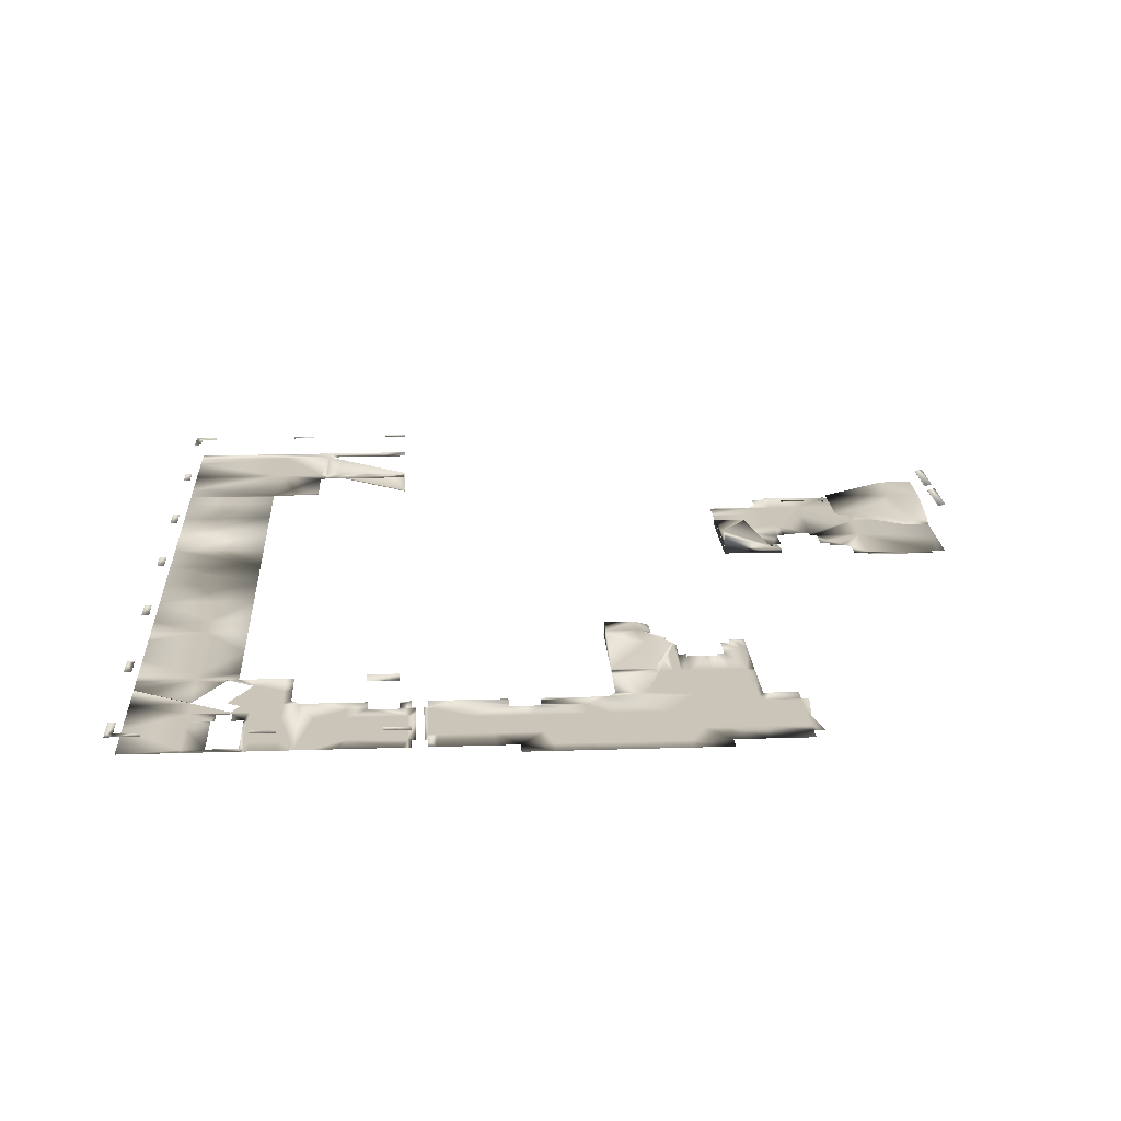
<metadata>
{"format":"obj","ext":"obj","renderer":"f3d","projection":"perspective","resolution":1024,"background":"white","views":[{"elev":20.4,"azim":-93.4,"up":"+Y"}]}
</metadata>
<code>
o snow_Office.195
v 11.01 -3.9 45.07
v -31.83 -3.9 -8.577
v -26.88 -3.9 -7.869
v -31.83 -3.9 -7.869
v 29.42 -3.9 30.02
v -26.99 -3.9 -24.51
v 12.96 0.5264 45.78
v 19.51 0.5264 45.78
v 19.51 0.7035 46.48
v -23.69 -1.421 -9.993
v -23.69 -1.421 -12.83
v -24.4 -1.598 -12.83
v 40.4 -3.9 -9.993
v 30.16 -2.483 43.19
v 30.16 -2.483 46.48
v 25.49 -2.483 46.48
v 30.16 -3.9 46.48
v 19.89 -3.9 44.05
v 30.16 -3.9 37.05
v 23.79 -3.418 39.14
v 23.93 -3.9 37.05
v 25.49 -2.483 43.19
v 19.89 -3.9 46.48
v 20.28 -3.652 44.32
v 20.62 -3.435 44.99
v 20.62 -3.435 46.48
v 24.47 -2.683 42.32
v 18.05 0.7035 46.48
v 18.05 0.5264 45.78
v 12.96 0.615 45.82
v 18.05 0.615 45.82
v 12.96 0.792 46.48
v 12.96 0.7035 46.48
v 18.05 0.792 46.48
v 24.64 0.7035 46.48
v 24.64 0.792 46.48
v 24.64 0.615 45.82
v 24.64 0.5264 45.78
v 19.51 0.615 45.82
v 19.51 0.792 46.48
v 47.48 -3.9 -12.12
v 47.48 -4.24 -17.43
v 47.48 -3.9 -9.993
v 17.21 -3.9 33.21
v -25.57 -3.9 -24.51
v -25.11 -3.9 26.12
v -23.89 -3.9 -23.98
v -25.57 -3.9 -25.93
v -26.88 -3.9 -25.93
v 16.15 0.3494 33.91
v 31.2 -3.9 -24.51
v 39.34 -3.9 -9.993
v 39.34 -3.9 -12.47
v 26.24 -3.9 -24.51
v 6.409 -3.9 -24.51
v 1.451 -3.9 -24.51
v 23.94 -3.9 23.65
v 26.24 -3.9 23.65
v 14.02 -3.9 23.65
v 11.54 -3.9 36.92
v -18.02 -3.9 -24.51
v -18.02 -3.9 -19.55
v -22.98 -3.9 -19.55
v -23.69 -3.9 -0.4329
v -9.172 -3.9 13.38
v -18.91 -3.9 9.128
v -23.69 -3.9 6.295
v 40.76 -6.024 -9.993
v 29.42 -3.9 30.8
v -25.11 -3.9 -8.577
v -26.88 -3.9 -8.577
v -27.7 -3.9 -26.28
v -27.7 -3.9 -23.45
v -23.19 -3.9 -25.21
v 46.97 -1.952 -33.72
v 48.9 -1.952 -33.72
v 45.71 -3.9 -33.72
v 47.48 -3.9 -33.72
v 49.61 -1.952 -33.72
v 46.97 -1.952 -34.43
v 48.9 -3.9 -23.8
v 48.9 -3.9 -28.76
v 49.08 -1.952 -32.12
v 49.08 -1.952 -22.96
v 49.08 -1.952 -20.66
v 36 -1.952 -34.43
v 40.76 -3.9 -33.72
v 31.2 -3.9 -33.72
v 49.08 -1.952 -12.3
v 11.37 -3.9 -33.72
v 22.19 -1.952 -33.72
v 1.451 -3.9 -33.72
v 9.219 -1.952 -34.43
v 9.219 -1.952 -33.72
v -33.25 -1.952 -20.2
v -33.25 -1.952 -20.26
v -33.25 -3.9 -14.6
v -33.25 -3.9 -15.3
v -33.25 -3.9 -18.85
v -33.25 -3.9 -20.26
v -4.015 -1.952 -34.43
v -18.02 -1.952 -33.72
v -18.02 -1.952 -34.43
v -20.17 -1.952 -34.43
v -30.95 -1.952 -33.72
v -28.29 -3.9 -33.72
v -33.96 -1.952 -20.2
v -33.96 -1.952 -11.23
v 49.25 -1.952 -32.12
v 48.9 -1.952 -22.96
v 48.9 -1.952 -34.43
v 47.48 -3.9 -23.8
v 47.48 -3.9 -17.43
v 40.76 -3.9 -18.85
v 33.7 -1.952 -34.43
v 33.67 -3.9 -24.51
v 40.76 -3.9 -23.8
v 40.76 -3.9 -24.51
v 40.76 -3.9 -19.55
v 39.34 -3.9 -19.55
v 39.34 -3.9 -18.85
v 39.34 -3.9 -17.43
v 49.25 -1.952 -12.3
v 41.11 -4.24 -17.43
v 19.51 -1.952 -34.43
v 21.28 -3.9 -33.72
v 16.32 -3.9 -33.72
v -3.506 -3.9 -33.72
v 26.41 -3.9 27.89
v 26.24 -3.9 27.89
v 26.41 -3.9 23.65
v 27.12 -3.9 28.6
v 29.07 -3.9 30.02
v 26.24 -3.9 36.75
v 29.07 -3.9 36.75
v 24.47 -3.9 29.67
v 26.24 -3.9 29.67
v 26.24 -3.9 28.6
v 14.55 -3.9 28.78
v 20.57 -3.9 29.67
v 16.04 0.46 33.91
v 16.15 0.3494 29.67
v 16.04 0.46 29.67
v 26.24 -3.9 33.21
v 26.24 -3.9 30.02
v 17.21 -3.9 29.67
v 17.21 -3.9 30.37
v 19.86 -3.9 30.37
v 21.46 -3.9 38.34
v 26.24 -3.9 38.34
v 17.74 -3.9 33.21
v 15.44 -3.9 34.8
v 14.02 -3.9 34.8
v 16.32 -3.9 33.91
v 14.02 -3.9 36.22
v 11.9 -3.9 38.34
v 17.21 -3.9 38.34
v 11.54 -3.9 38.34
v 11.19 -3.9 39.05
v -6.693 -3.9 -28.32
v -3.506 -3.9 -28.32
v -6.693 -3.9 -33.72
v -8.109 -3.9 -33.72
v -13.07 -3.9 -33.72
v -16.61 -3.9 -28.32
v -16.61 -3.9 -33.72
v -16.61 -3.9 -24.51
v -17.67 -3.9 -28.32
v -18.02 -3.9 -28.32
v -33.25 -1.952 -33.72
v -30.95 -1.952 -34.43
v -22.95 -3.9 -28.32
v -33.25 -3.9 -33.72
v -32.65 -3.9 -28.32
v -28.29 -3.9 -28.32
v -26.88 -3.9 -28.32
v -23.34 -3.9 -28.32
v -19.53 -3.9 -23.1
v -18.02 -3.9 -23.1
v -18.02 -3.9 -25.68
v -23.69 -3.9 -24.33
v -23.69 -3.9 -23.1
v -23.34 -3.9 -23.1
v -20.86 -3.9 -23.86
v -25.28 -3.9 -24.48
v -25.28 -3.9 -28.32
v -25.28 -3.9 -24.51
v -26.99 -3.9 -23.1
v -33.25 -3.9 -23.36
v -33.25 -3.9 -23.1
v -26.88 -3.9 -26.28
v -23.69 -3.9 -23.87
v -25.15 -3.9 -24.7
v -25.28 -3.9 -25.93
v -26.88 -3.9 -22.65
v -20.86 -3.9 -22.65
v -21.92 -3.9 -22.65
v -20.86 -3.9 -23.1
v -25.28 -3.9 -23.1
v -32.65 -3.9 -23.1
v -23.34 -3.9 -22.65
v -26.88 -3.9 -20.26
v -31.48 -3.9 -22.65
v -22.98 -3.9 -20.26
v -20.86 -3.9 -20.26
v -20.86 -3.9 -19.55
v -23.69 -3.9 -20.26
v -31.48 -3.9 -20.26
v -33.25 -3.9 -17.43
v -24.75 -3.9 -9.993
v -26.88 -3.9 -7.515
v -25.11 -3.9 -9.993
v -25.28 -3.9 -8.577
v -25.28 -3.9 -9.993
v -25.28 -3.9 -12.83
v -25.28 -3.9 -14.6
v -24.22 -3.9 -12.83
v -26.88 -3.9 -14.6
v -26.88 -3.9 -17.43
v -31.48 -3.9 -9.285
v -31.83 -3.9 -9.285
v -31.48 -3.9 -14.6
v -26.88 -3.9 -9.285
v -30.77 -3.9 -7.515
v -27.23 -3.9 -7.515
v -23.69 -3.9 -5.39
v -25.28 -3.9 -7.515
v -30.77 -3.9 2.4
v -27.23 -3.9 6.295
v -27.23 -3.9 -3.62
v -30.77 -3.9 -1.849
v -25.28 -3.9 6.295
v -27.23 -3.9 1.338
v -27.23 -3.9 2.4
v -30.77 -3.9 -6.807
v -33.25 -3.9 0.2753
v -30.77 -3.9 6.295
v -30.77 -3.9 3.108
v -33.25 -1.952 -8.931
v -33.96 -1.952 -22.5
v -33.25 -3.9 3.108
v -34.67 -3.9 3.108
v -33.25 -3.9 6.295
v -9.172 -3.9 9.128
v -16.08 -3.9 14.79
v -14.11 -3.9 14.79
v -16.08 -3.9 14.17
v -18.29 -3.9 14.79
v -18.29 -3.9 15.5
v -11.85 -3.9 15.5
v -14.48 -3.9 16.39
v -18.29 -3.9 15.68
v -18.29 -3.9 18.33
v -18.29 -3.9 16.39
v -9.238 -3.9 9.15
v -9.238 -2.66 9.15
v -11.3 -2.66 9.15
v -9.238 -2.66 12.12
v -11.3 -2.66 12.12
v -18.05 -3.723 9.15
v -11.3 -3.9 9.15
v -16.08 -3.723 13.81
v -16.08 -3.723 13.82
v -16.08 -3.723 13.82
v -11.44 -3.491 14.79
v -13.84 -2.86 12.76
v -18.05 -3.723 13.2
v -11.83 -3.389 14.46
v -12.87 -2.66 12.12
v -12.87 -2.66 9.15
v -16.08 -3.9 14.18
v -16.08 -3.9 14.17
v -18.29 -3.773 9.15
v -18.29 -3.9 19.22
v -13.33 -3.9 22.23
v -18.29 -3.9 21.52
v -13.33 -3.9 21.52
v -14.48 -3.9 19.93
v -11.83 -3.9 21.52
v -18.29 -3.9 13.48
v -22.27 -3.9 18.33
v -18.29 -3.9 9.15
v -18.91 -3.9 9.15
v -18.29 -3.773 13.22
v -18.91 -3.9 13.29
v -23.69 -3.9 8.42
v -23.69 -3.9 16.21
v -23.69 -3.9 18.33
v -22.98 -3.9 18.33
v -22.98 -3.9 12.02
v -22.98 -3.9 9.128
v -27.23 -3.9 13.38
v -30.77 -3.9 18.33
v -27.23 -3.9 18.33
v -27.23 -3.9 16.21
v -30.77 -3.9 6.649
v -30.77 -3.9 14.79
v -30.77 -3.9 16.21
v -27.23 -3.9 8.42
v -30.77 -3.9 10.9
v -33.25 -3.9 10.9
v -33.25 -3.9 6.649
v -33.25 -3.9 14.79
v -25.28 -3.9 22.23
v -23.69 -3.9 22.23
v -18.29 -3.9 19.93
v -22.27 -3.9 21.52
v -27.23 -3.9 25.42
v -25.28 -3.9 25.42
v -25.28 -3.9 21.52
v -33.25 -3.9 21.52
v -27.23 -3.9 21.52
v -30.77 -3.9 25.42
v -27.62 -3.9 25.42
v -30.77 -3.9 21.52
v -33.25 -3.9 25.42
v -34.67 -3.9 6.295
v -34.67 -3.9 14.79
v -33.25 -3.9 18.33
v -9.238 -3.052 13.38
v 26.24 -3.9 43.48
v 29.42 -3.9 36.75
v 29.07 -3.9 38.52
v 11.54 -3.9 46.48
v -33.25 -3.9 -6.807
v -33.25 -3.9 -7.515
v -31.83 -3.9 -7.515
v -23.69 -3.9 25.42
v -18.73 -3.9 22.23
v -34.67 -3.9 18.33
v 14.55 0.7035 33.91
v 14.55 0.8805 29.67
v -11.3 -3.9 20.81
v -24.22 -3.9 -9.993
v -23.69 -3.9 -9.993
v -24.75 -3.9 2.4
v 23.23 -4.608 23.67
v 23.23 -4.033 23.67
v 23.23 -4.033 27.14
v 23.23 -4.055 27.23
v 14.02 -4.608 23.67
v 14.02 -2.688 23.67
v 23.23 -4.608 27.23
v 14.02 -4.608 29.67
v 14.02 -4.187 29.67
v 15.91 -2.785 23.67
v -23.69 -1.244 -9.993
v -24.4 -1.598 -9.993
v -24.35 -1.51 -9.993
v -23.69 -1.244 -12.83
v -24.35 -1.51 -12.83
v -23.03 -3.9 -28.36
v -26.99 -3.9 -23.45
v -32.65 -3.9 -23.45
v -26.99 -3.9 -25.93
v -14.13 -3.9 9.128
v -32.65 -3.9 -26.28
v -23.05 -3.9 -28.32
v -18.11 -3.9 -25.53
v 11.01 -3.9 38.34
v -25.11 -3.9 -7.869
v -25.11 -3.9 -8.931
v -31.83 -3.9 -8.931
v -25.11 -3.9 25.77
v -18.65 -3.9 -25.84
v 11.19 -3.9 45.07
v 21.46 -3.9 46.48
v 26.24 -3.9 46.48
v -23.69 -3.9 -8.931
v -23.69 -3.9 -7.515
v -25.11 -3.9 -7.515
v -33.25 -3.9 -1.849
v -11.3 -3.9 22.23
v -25.11 -3.9 25.42
v -18.29 -3.9 22.23
v -34.67 -3.9 6.649
v 26.24 -3.9 38.52
v 29.07 -3.9 28.6
v 11.19 -3.9 38.34
v 16.32 -3.9 46.48
v 21.28 -3.9 46.48
v 11.54 -3.9 45.07
v -33.96 -1.952 -8.931
v -34.67 -3.9 0.2753
v -23.69 -3.9 22.94
v -31.83 -3.9 25.42
v -31.83 -3.9 25.77
v -34.67 -3.9 10.9
v 14.55 0.7035 29.67
v 14.55 -3.9 29.67
v 14.55 0.8805 33.91
v 14.55 -3.9 33.91
v 17.21 -3.9 33.91
v -11.83 -3.9 15.5
v -14.48 -3.9 15.68
v -11.83 -3.551 14.79
v -11.83 -3.723 15.14
v -11.83 -3.723 15.15
v 14.55 -3.9 34.8
v -11.3 -3.491 14.79
v -11.83 -3.893 15.49
v -11.83 -3.9 15.68
v -11.83 -3.9 19.93
v -11.83 -3.9 20.81
v 47.48 -5.514 -12.12
v 47.48 -6.024 -9.993
v 40.76 -3.9 -14.24
v 40.76 -4.24 -17.43
v 40.76 -3.9 -9.993
v 40.76 -5.005 -14.24
v -31.83 -3.9 26.48
v 47.48 -3.9 -18.85
v 40.76 -3.9 -17.43
v 46.07 -6.024 -9.993
v -28.85 -3.9 25.73
v 41.11 -6.024 -9.993
v 11.01 -3.9 39.05
v 17.74 -3.9 30.37
v 17.74 -3.9 32.5
v -15.01 -3.9 16.39
v -15.01 -3.9 18.33
v -14.48 -3.9 19.22
v -15.01 -3.9 19.22
v 48.9 -3.9 -33.72
v 49.61 -1.952 -34.43
v 48.9 -1.952 -20.66
v 49.61 -1.952 -20.66
v 49.25 -1.952 -20.66
v 49.61 -1.952 -22.96
v 48.9 -1.952 -32.12
v 36.15 -3.9 -33.72
v 36 -1.952 -33.72
v 33.7 -1.952 -33.72
v 48.9 -3.9 -9.993
v 26.24 -3.9 -33.72
v 22.19 -1.952 -34.43
v 6.541 -1.952 -34.43
v 6.409 -3.9 -33.72
v -33.25 -1.952 -31.42
v -33.25 -1.952 -22.5
v -33.25 -3.9 -8.931
v -33.25 -3.9 -9.639
v -33.25 -3.9 -28.76
v -18.02 -3.9 -33.72
v -17.87 -1.952 -33.72
v -6.671 -1.952 -33.72
v -20.17 -1.952 -33.72
v -33.25 -1.952 -34.43
v -33.96 -1.952 -33.72
v -33.25 -1.952 -11.23
v 49.61 -1.952 -32.12
v 49.25 -1.952 -22.96
v 48.9 -3.9 -18.85
v 33.67 -3.9 -33.72
v 49.61 -1.952 -12.3
v 48.9 -1.952 -12.3
v 48.9 -3.9 -12.47
v 48.9 -3.9 -17.43
v 19.51 -1.952 -33.72
v 6.541 -1.952 -33.72
v -4.015 -1.952 -33.72
v -6.671 -1.952 -34.43
v -17.87 -1.952 -34.43
v -19.91 -3.9 -33.72
v -23.34 -3.9 -33.72
v -33.25 -3.9 -28.32
v -33.25 -3.9 -22.65
v -33.25 -3.9 -9.285
v -33.96 -1.952 -31.42
v -33.96 -1.952 -34.43
v 49.61 -1.952 -9.993
v -26.99 -3.9 -26.28
v 48.9 -1.952 -9.993
v -10.59 -3.052 13.38
v -11.3 -3.052 13.38
v -24.22 -3.9 -0.4329
v -25.28 -3.9 -0.4329
v -24.75 -3.9 -12.83
v -25.28 -3.9 2.4
v -24.22 -3.9 2.4
v -24.75 -3.9 -0.4329
v 14.55 -3.9 23.65
v 32.97 -3.9 -24.51
v 33.67 -3.9 -19.55
v 34.38 -3.9 -19.55
v 47.84 -3.9 -9.993
v 16.32 -3.9 -24.51
v 11.37 -3.9 -24.51
v 13.31 -3.9 36.92
v -18.02 -3.9 -20.26
v -18.02 -3.9 -23.8
v -6.693 -3.9 -24.51
v -11.65 -3.9 -24.51
v -23.69 -3.9 -18.85
v -23.69 -3.9 -12.83
v -23.69 -3.9 -14.6
v -23.69 -3.9 2.4
v -9.238 -3.192 13.38
v -11.3 -3.9 21.52
v 21.28 -3.9 -24.51
v 24.47 -3.9 23.65
v 18.98 -3.9 23.65
v 14.02 -3.9 28.78
v -3.506 -3.9 -24.51
v -17.67 -3.9 -24.51
v -23.69 -3.9 -17.43
v -9.172 -3.9 9.15
v -9.238 -3.9 13.38
v -18.29 -3.9 9.128
f 14 17 19
f 23 16 26
f 21 17 18
f 14 16 15
f 20 18 24
f 19 20 22
f 24 23 25
f 22 27 25
f 24 27 20
f 30 33 32
f 31 28 29
f 29 30 31
f 33 34 32
f 31 32 34
f 37 35 38
f 39 9 40
f 38 39 37
f 9 36 40
f 37 40 36
f 76 109 79
f 84 85 428
f 111 75 76
f 412 113 453
f 82 78 112
f 119 412 112
f 112 77 118
f 114 408 124
f 86 433 432
f 88 51 483
f 431 454 116
f 120 117 116
f 121 413 114
f 123 89 473
f 457 113 41
f 414 406 405
f 407 122 53
f 410 68 416
f 436 459 91
f 126 54 435
f 127 488 487
f 93 460 94
f 90 55 488
f 92 161 56
f 138 129 130
f 58 129 131
f 145 133 132
f 144 135 69
f 135 134 150
f 143 389 332
f 138 130 136
f 502 139 146
f 139 59 503
f 141 331 50
f 50 143 141
f 332 141 143
f 148 144 136
f 418 148 146
f 418 419 148
f 393 149 151
f 392 152 154
f 155 399 153
f 156 60 158
f 155 489 157
f 321 377 149
f 157 156 382
f 159 366 382
f 379 417 159
f 417 366 159
f 101 446 461
f 445 103 102
f 160 128 162
f 164 166 165
f 168 166 444
f 160 504 161
f 165 167 493
f 167 168 505
f 168 169 180
f 105 448 170
f 103 447 102
f 169 444 464
f 465 358 464
f 176 106 175
f 365 180 169
f 184 198 178
f 178 491 61
f 192 183 184
f 199 185 45
f 48 186 191
f 45 194 48
f 175 357 72
f 73 354 200
f 357 466 189
f 355 191 472
f 192 185 199
f 47 192 181
f 177 186 194
f 178 196 205
f 204 205 197
f 197 196 198
f 200 190 467
f 203 100 208
f 202 203 208
f 205 63 206
f 205 62 490
f 63 207 494
f 208 100 99
f 99 209 219
f 334 210 362
f 227 371 361
f 362 214 213
f 223 214 215
f 216 506 219
f 216 478 217
f 98 97 222
f 223 222 220
f 442 221 222
f 71 223 220
f 224 225 3
f 221 441 363
f 477 481 226
f 480 336 232
f 238 229 234
f 230 225 235
f 229 479 234
f 233 479 477
f 325 372 235
f 237 241 243
f 108 239 450
f 107 95 96
f 449 439 170
f 448 449 170
f 236 242 241
f 241 317 243
f 244 356 261
f 271 245 246
f 271 247 248
f 250 249 395
f 249 246 245
f 420 395 252
f 421 254 253
f 508 507 255
f 508 255 258
f 256 261 257
f 257 258 256
f 259 475 474
f 261 282 260
f 397 263 264
f 265 268 396
f 266 397 268
f 270 259 257
f 269 266 268
f 260 266 270
f 247 264 272
f 398 271 250
f 272 263 267
f 273 267 260
f 423 253 274
f 278 422 423
f 275 279 277
f 403 278 277
f 404 499 333
f 281 249 248
f 283 291 290
f 509 283 282
f 273 282 283
f 284 285 280
f 283 284 273
f 289 290 287
f 287 294 288
f 299 292 286
f 293 295 298
f 297 298 295
f 296 243 302
f 297 301 303
f 300 302 301
f 298 297 303
f 304 374 385
f 307 305 329
f 288 294 310
f 304 310 312
f 293 311 315
f 314 312 315
f 311 316 386
f 415 46 308
f 313 387 411
f 302 317 376
f 302 388 301
f 301 318 303
f 303 330 319
f 339 340 343
f 345 341 344
f 346 338 337
f 341 343 344
f 340 339 346
f 343 345 344
f 338 346 339
f 349 10 347
f 351 11 12
f 10 350 347
f 12 349 351
f 351 347 350
f 14 15 17
f 23 17 16
f 17 15 16
f 19 17 21
f 17 23 18
f 14 22 16
f 20 21 18
f 22 14 19
f 19 21 20
f 20 27 22
f 18 23 24
f 23 26 25
f 26 16 25
f 16 22 25
f 24 25 27
f 30 7 33
f 31 34 28
f 29 7 30
f 33 28 34
f 31 30 32
f 37 36 35
f 39 8 9
f 38 8 39
f 9 35 36
f 37 39 40
f 79 425 111
f 76 430 83
f 79 111 76
f 109 451 79
f 76 83 109
f 427 429 452
f 84 110 426
f 427 452 428
f 452 84 428
f 84 426 85
f 111 80 75
f 113 458 453
f 453 81 412
f 81 112 412
f 112 81 82
f 82 424 78
f 112 117 119
f 119 114 412
f 118 117 112
f 112 78 77
f 77 87 118
f 124 42 412
f 412 114 124
f 86 115 433
f 116 454 483
f 454 88 483
f 88 435 54
f 88 54 51
f 116 118 431
f 118 87 431
f 120 119 117
f 117 118 116
f 116 484 485
f 485 120 116
f 114 119 121
f 119 120 121
f 121 122 413
f 471 455 123
f 89 456 473
f 471 123 473
f 486 434 41
f 434 457 41
f 457 458 113
f 41 43 486
f 405 42 124
f 124 416 405
f 416 414 405
f 13 409 53
f 409 407 53
f 407 413 122
f 53 52 13
f 416 124 410
f 124 408 410
f 436 125 459
f 126 500 54
f 500 126 127
f 127 90 488
f 487 500 127
f 93 437 460
f 90 438 55
f 55 438 92
f 92 128 161
f 161 504 56
f 56 55 92
f 138 132 129
f 58 130 129
f 133 378 132
f 132 138 137
f 137 145 132
f 69 5 133
f 133 145 69
f 145 144 69
f 144 134 135
f 135 322 69
f 377 323 150
f 323 135 150
f 143 142 389
f 130 58 501
f 501 136 130
f 136 137 138
f 136 501 57
f 502 482 139
f 136 57 140
f 57 502 140
f 390 146 139
f 146 140 502
f 139 482 59
f 141 391 331
f 50 142 143
f 332 391 141
f 145 137 136
f 136 140 148
f 148 419 151
f 151 144 148
f 144 145 136
f 140 146 148
f 146 147 418
f 393 157 149
f 149 150 134
f 134 144 149
f 144 151 149
f 151 44 393
f 392 399 152
f 155 152 399
f 156 489 60
f 156 157 489
f 157 393 152
f 155 157 152
f 393 154 152
f 149 367 321
f 367 368 321
f 377 150 149
f 382 324 380
f 381 367 149
f 382 380 157
f 380 381 157
f 156 158 382
f 381 149 157
f 382 158 159
f 158 379 159
f 379 360 417
f 417 1 366
f 101 462 446
f 445 463 103
f 160 161 128
f 165 160 164
f 160 162 163
f 160 163 164
f 444 169 168
f 168 165 166
f 160 492 504
f 492 160 493
f 160 165 493
f 167 165 168
f 180 61 505
f 505 168 180
f 105 171 448
f 103 104 447
f 464 352 172
f 172 169 464
f 465 177 358
f 177 465 186
f 465 106 186
f 106 173 174
f 173 443 174
f 443 466 174
f 174 175 106
f 186 106 176
f 169 172 365
f 365 359 180
f 178 179 491
f 61 180 178
f 184 74 181
f 192 182 183
f 184 181 192
f 183 198 184
f 45 6 353
f 353 188 199
f 185 187 45
f 353 199 45
f 191 49 48
f 48 194 186
f 186 176 191
f 45 187 194
f 472 191 176
f 175 174 357
f 472 176 72
f 176 175 72
f 200 188 73
f 188 353 73
f 190 200 189
f 200 354 189
f 357 174 466
f 354 357 189
f 355 49 191
f 199 182 192
f 192 193 185
f 185 358 187
f 358 177 194
f 187 358 194
f 205 490 178
f 490 179 178
f 178 198 196
f 201 195 207
f 195 202 207
f 205 196 197
f 197 201 204
f 201 207 204
f 198 183 197
f 183 201 197
f 201 183 182
f 199 188 195
f 188 200 203
f 195 188 203
f 201 182 199
f 467 203 200
f 195 201 199
f 203 467 100
f 202 195 203
f 205 204 63
f 205 206 62
f 63 204 207
f 99 494 202
f 494 207 202
f 202 208 99
f 219 506 494
f 494 99 219
f 362 369 334
f 369 335 334
f 210 212 362
f 361 3 227
f 3 211 227
f 213 70 362
f 362 212 214
f 223 71 213
f 223 213 214
f 216 218 215
f 218 223 215
f 219 218 216
f 216 496 506
f 495 496 217
f 496 216 217
f 216 215 478
f 222 218 219
f 219 209 222
f 209 98 222
f 223 218 222
f 222 97 442
f 442 468 221
f 221 220 222
f 220 221 363
f 363 2 220
f 2 71 220
f 225 211 3
f 3 4 224
f 4 327 224
f 221 468 441
f 476 64 226
f 226 370 371
f 371 227 226
f 227 477 226
f 481 476 226
f 232 67 480
f 67 497 480
f 336 479 232
f 234 228 238
f 238 237 229
f 231 228 233
f 228 234 233
f 225 224 235
f 235 231 230
f 231 233 230
f 229 232 479
f 211 225 230
f 233 234 479
f 211 230 227
f 230 233 477
f 477 227 230
f 241 238 228
f 241 228 236
f 228 231 236
f 235 224 327
f 236 231 372
f 231 235 372
f 235 327 325
f 327 326 325
f 237 238 241
f 108 383 239
f 96 440 240
f 240 107 96
f 449 469 439
f 448 470 449
f 236 384 242
f 241 242 317
f 509 282 356
f 282 261 356
f 255 507 244
f 261 255 244
f 280 248 247
f 248 245 271
f 249 252 395
f 395 402 250
f 402 394 250
f 245 248 249
f 249 250 246
f 252 254 420
f 420 251 395
f 421 420 254
f 508 65 507
f 255 256 258
f 258 320 498
f 498 508 258
f 256 255 261
f 257 259 258
f 474 320 258
f 258 259 474
f 282 273 260
f 260 270 261
f 270 257 261
f 264 398 397
f 397 262 263
f 266 267 397
f 270 269 259
f 265 400 268
f 400 259 268
f 259 269 268
f 267 266 260
f 266 269 270
f 271 264 247
f 264 263 272
f 250 401 398
f 398 264 271
f 267 284 280
f 280 272 267
f 273 284 267
f 423 421 253
f 274 306 423
f 306 278 423
f 276 375 275
f 275 373 279
f 373 499 279
f 277 276 275
f 306 276 278
f 276 277 278
f 277 279 404
f 404 403 277
f 404 279 499
f 248 280 290
f 290 289 281
f 281 253 254
f 281 254 252
f 248 290 281
f 281 252 249
f 290 285 283
f 283 66 291
f 509 66 283
f 283 285 284
f 291 286 290
f 286 287 290
f 287 288 289
f 287 295 294
f 295 287 292
f 287 286 292
f 286 67 232
f 232 229 299
f 232 299 286
f 293 294 295
f 229 237 296
f 229 296 299
f 296 300 299
f 295 292 297
f 292 299 300
f 297 292 300
f 296 237 243
f 297 300 301
f 300 296 302
f 303 319 298
f 319 293 298
f 385 305 304
f 304 309 374
f 374 328 385
f 329 375 276
f 307 310 305
f 310 304 305
f 329 276 307
f 307 276 306
f 274 253 281
f 307 306 281
f 306 274 281
f 294 312 310
f 310 307 288
f 288 307 289
f 281 289 307
f 312 308 304
f 308 309 304
f 312 294 315
f 294 293 315
f 293 319 311
f 315 313 314
f 314 308 312
f 386 313 315
f 315 311 386
f 364 374 309
f 308 314 415
f 364 309 46
f 309 308 46
f 411 314 313
f 313 386 387
f 302 243 317
f 302 376 388
f 301 388 318
f 303 318 330
f 343 337 339
f 337 338 339
f 345 342 341
f 337 341 346
f 341 342 346
f 341 337 343
f 342 345 346
f 345 340 346
f 343 340 345
f 349 348 10
f 351 350 11
f 10 11 350
f 12 348 349
f 351 349 347

</code>
